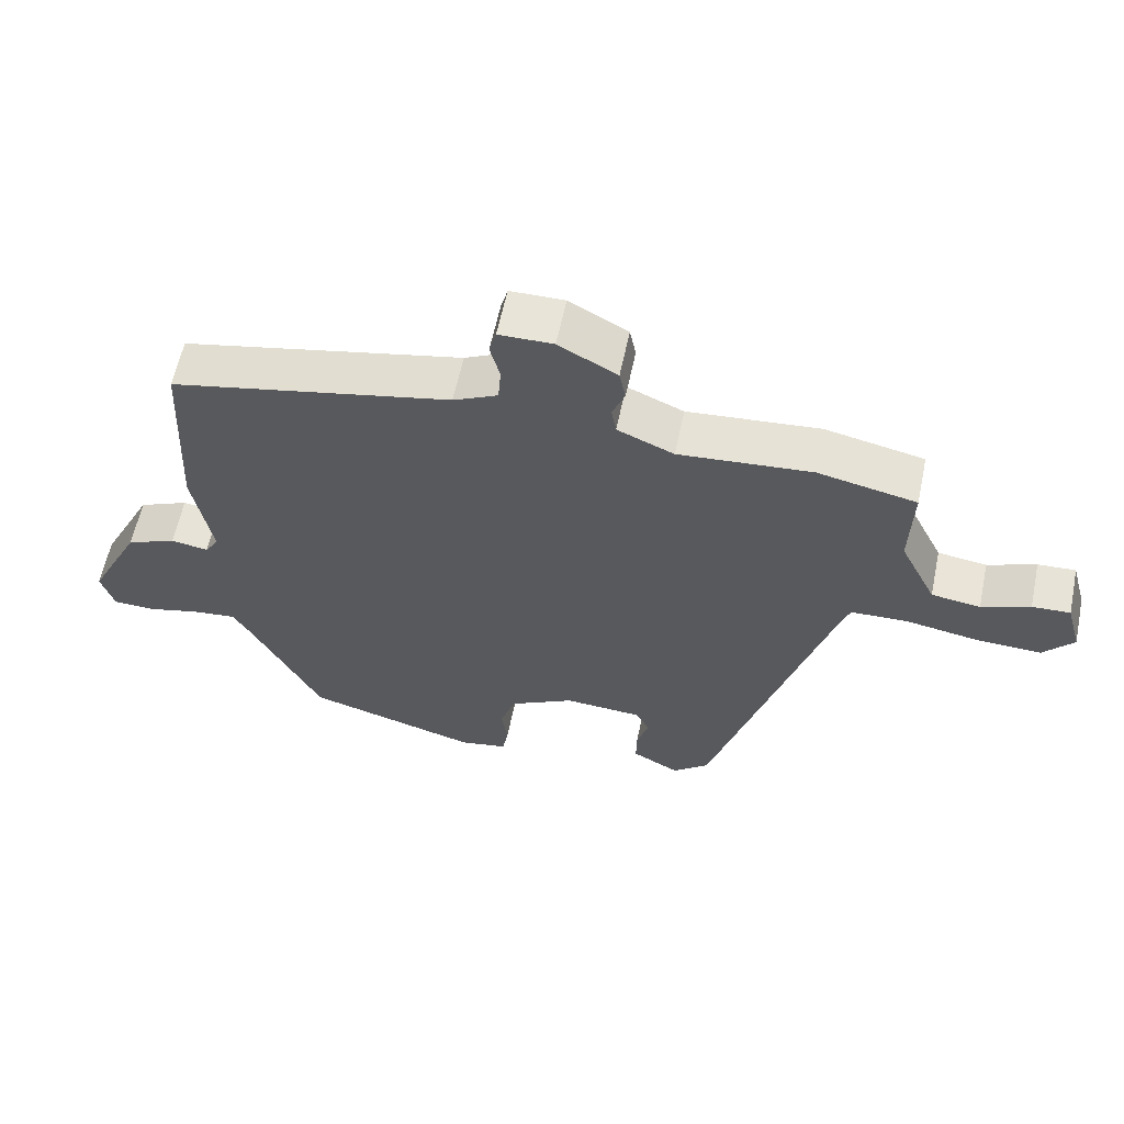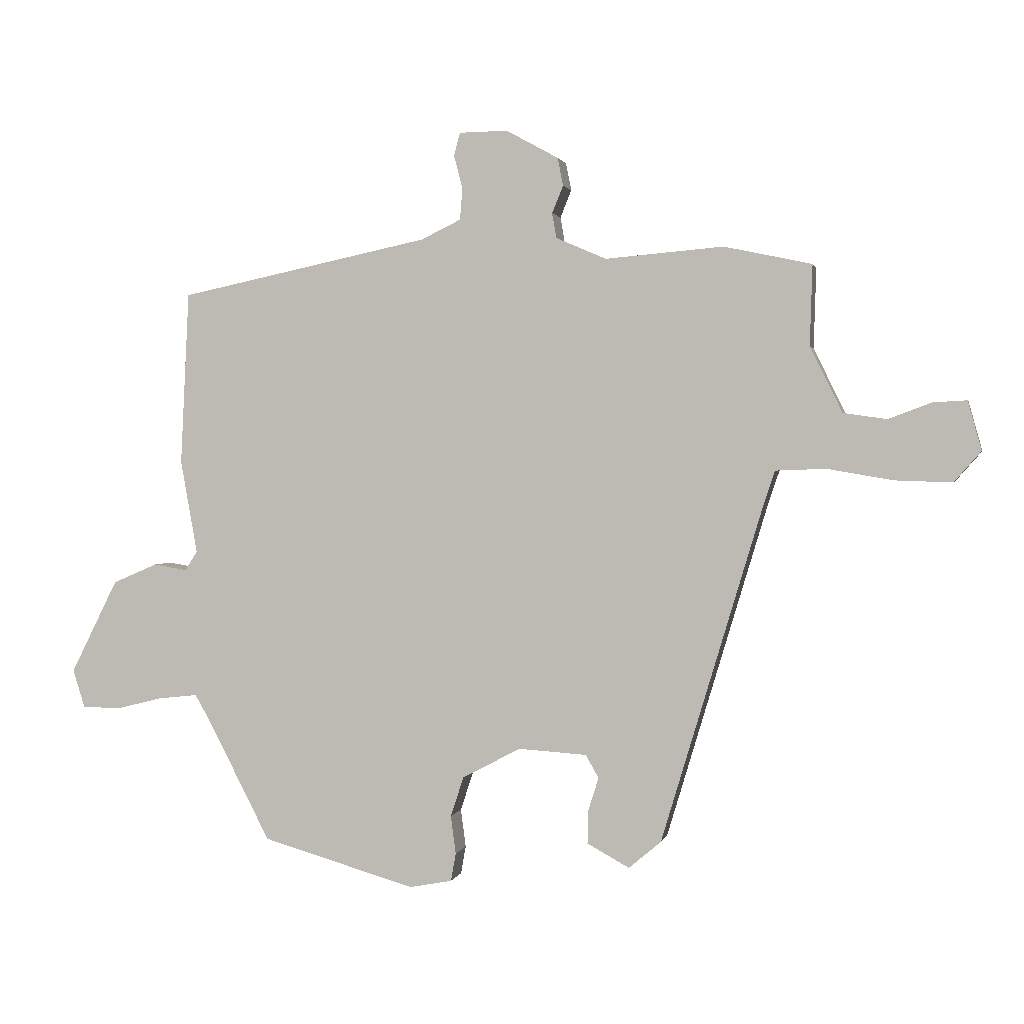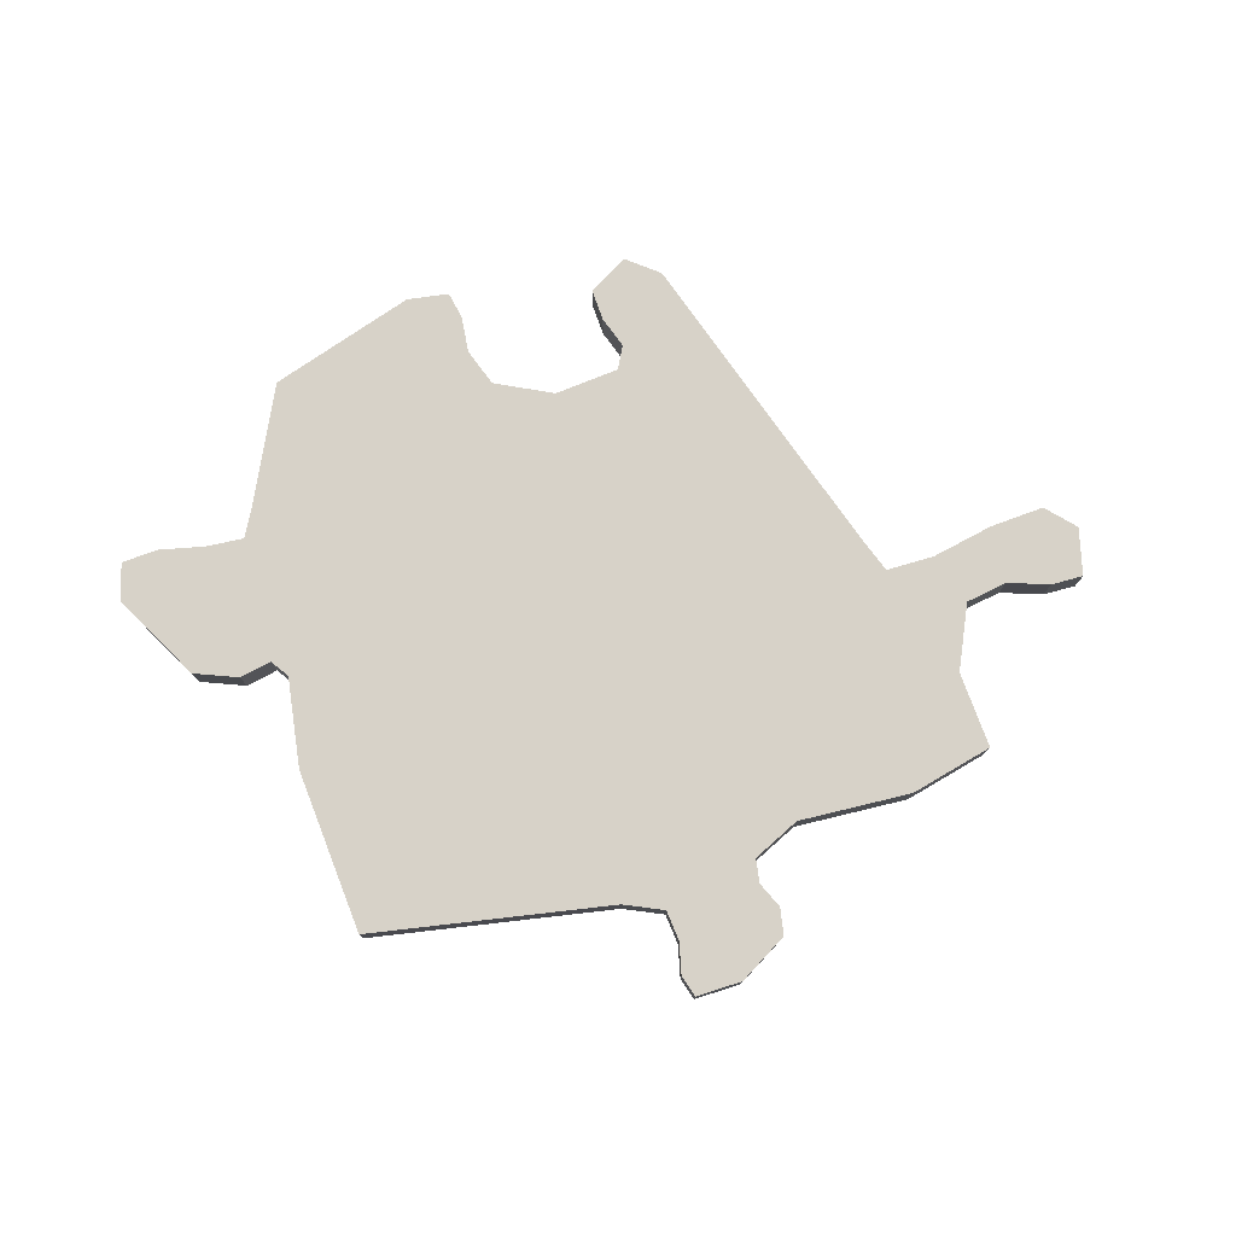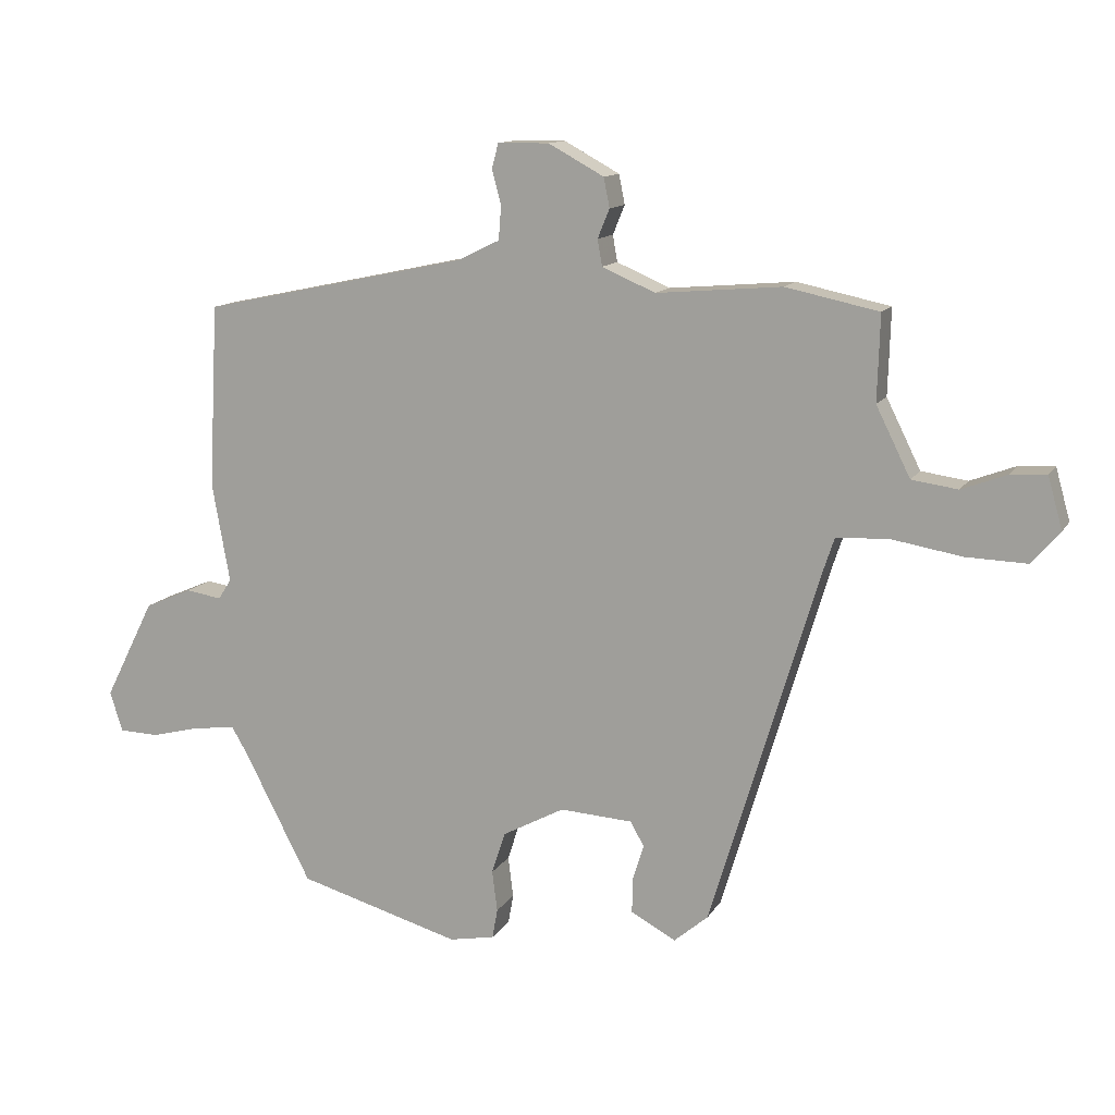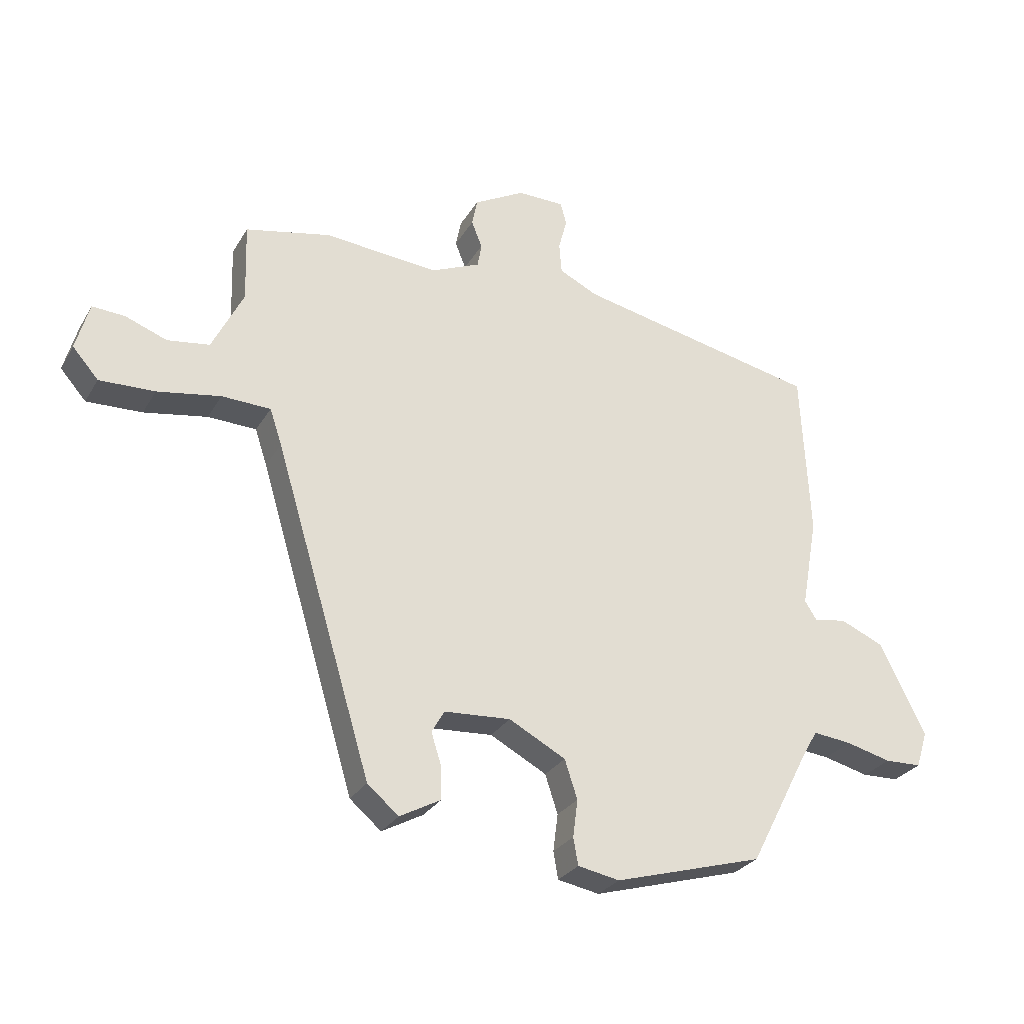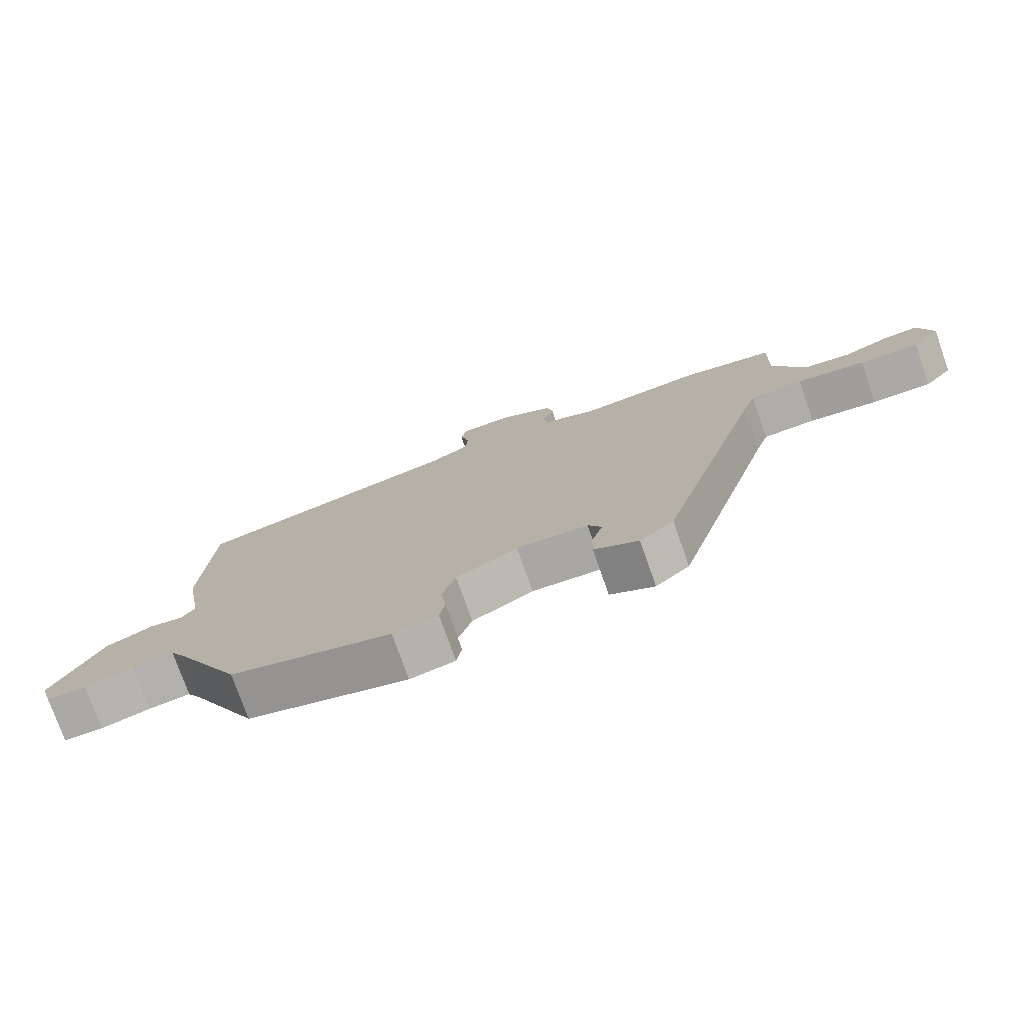
<metadata>
{"format":"obj","ext":"obj","renderer":"f3d","projection":"perspective","resolution":1024,"background":"white","views":[{"elev":60.2,"azim":11.8,"up":"+Z"},{"elev":1.5,"azim":12.4,"up":"+Z"},{"elev":77.3,"azim":-18.4,"up":"+Y"},{"elev":12.4,"azim":19.7,"up":"+Z"},{"elev":-28.1,"azim":155.1,"up":"+Z"},{"elev":-76.2,"azim":19.4,"up":"+Z"}]}
</metadata>
<code>
v 0.409 0.07 0.519
v 0.55 0.07 0.489
v 0.546 0.07 0.359
v 0.598 0.07 0.254
v 0.668 0.07 0.244
v 0.737 0.07 0.27
v 0.791 0.07 0.273
v 0.813 0.07 0.194
v 0.77 0.07 0.145
v 0.678 0.07 0.148
v 0.573 0.07 0.166
v 0.492 0.07 0.163
v 0.472 0.07 0.103
v 0.31 0.07 -0.435
v 0.258 0.07 -0.479
v 0.19 0.07 -0.442
v 0.191 0.07 -0.389
v 0.208 0.07 -0.335
v 0.187 0.07 -0.298
v 0.077 0.07 -0.291
v -0.017 0.07 -0.341
v -0.038 0.07 -0.405
v -0.03 0.07 -0.467
v -0.038 0.07 -0.512
v -0.107 0.07 -0.525
v -0.354 0.07 -0.454
v -0.455 0.07 -0.259
v -0.48 0.07 -0.216
v -0.544 0.07 -0.223
v -0.619 0.07 -0.242
v -0.68 0.07 -0.24
v -0.699 0.07 -0.179
v -0.623 0.07 -0.028
v -0.551 0.07 0.003
v -0.497 0.07 -0.006
v -0.477 0.07 0.025
v -0.504 0.07 0.176
v -0.49 0.07 0.455
v -0.086 0.07 0.54
v -0.022 0.07 0.571
v -0.018 0.07 0.622
v -0.032 0.07 0.675
v -0.022 0.07 0.712
v 0.056 0.07 0.713
v 0.14 0.07 0.667
v 0.149 0.07 0.622
v 0.131 0.07 0.578
v 0.138 0.07 0.538
v 0.219 0.07 0.503
v 0.409 0 0.519
v 0.55 0 0.489
v 0.546 0 0.359
v 0.598 0 0.254
v 0.668 0 0.244
v 0.737 0 0.27
v 0.791 0 0.273
v 0.813 0 0.194
v 0.77 0 0.145
v 0.678 0 0.148
v 0.573 0 0.166
v 0.492 0 0.163
v 0.472 0 0.103
v 0.31 0 -0.435
v 0.258 0 -0.479
v 0.19 0 -0.442
v 0.191 0 -0.389
v 0.208 0 -0.335
v 0.187 0 -0.298
v 0.077 0 -0.291
v -0.017 0 -0.341
v -0.038 0 -0.405
v -0.03 0 -0.467
v -0.038 0 -0.512
v -0.107 0 -0.525
v -0.354 0 -0.454
v -0.455 0 -0.259
v -0.48 0 -0.216
v -0.544 0 -0.223
v -0.619 0 -0.242
v -0.68 0 -0.24
v -0.699 0 -0.179
v -0.623 0 -0.028
v -0.551 0 0.003
v -0.497 0 -0.006
v -0.477 0 0.025
v -0.504 0 0.176
v -0.49 0 0.455
v -0.086 0 0.54
v -0.022 0 0.571
v -0.018 0 0.622
v -0.032 0 0.675
v -0.022 0 0.712
v 0.056 0 0.713
v 0.14 0 0.667
v 0.149 0 0.622
v 0.131 0 0.578
v 0.138 0 0.538
v 0.219 0 0.503
f 44 45 46 47
f 44 47 48
f 41 42 43 44
f 40 41 44 48
f 39 40 48 49
f 36 37 38 39
f 35 36 39 49
f 33 34 35
f 32 33 35
f 29 30 31 32
f 28 29 32 35
f 27 28 35 49
f 22 23 24 25
f 21 22 25 26
f 20 21 26 27
f 15 16 17 18
f 13 14 15 18
f 12 13 18 19
f 8 9 10 11
f 8 11 12
f 5 6 7 8
f 4 5 8 12
f 3 4 12
f 20 27 49 1
f 3 12 19 20
f 1 2 3 20
f 96 95 94 93
f 97 96 93
f 93 92 91 90
f 97 93 90 89
f 98 97 89 88
f 88 87 86 85
f 98 88 85 84
f 84 83 82
f 84 82 81
f 81 80 79 78
f 84 81 78 77
f 98 84 77 76
f 74 73 72 71
f 75 74 71 70
f 76 75 70 69
f 67 66 65 64
f 67 64 63 62
f 68 67 62 61
f 60 59 58 57
f 61 60 57
f 57 56 55 54
f 61 57 54 53
f 61 53 52
f 50 98 76 69
f 69 68 61 52
f 69 52 51 50
f 1 50 51 2
f 2 51 52 3
f 3 52 53 4
f 4 53 54 5
f 5 54 55 6
f 6 55 56 7
f 7 56 57 8
f 8 57 58 9
f 9 58 59 10
f 10 59 60 11
f 11 60 61 12
f 12 61 62 13
f 13 62 63 14
f 14 63 64 15
f 15 64 65 16
f 16 65 66 17
f 17 66 67 18
f 18 67 68 19
f 19 68 69 20
f 20 69 70 21
f 21 70 71 22
f 22 71 72 23
f 23 72 73 24
f 24 73 74 25
f 25 74 75 26
f 26 75 76 27
f 27 76 77 28
f 28 77 78 29
f 29 78 79 30
f 30 79 80 31
f 31 80 81 32
f 32 81 82 33
f 33 82 83 34
f 34 83 84 35
f 35 84 85 36
f 36 85 86 37
f 37 86 87 38
f 38 87 88 39
f 39 88 89 40
f 40 89 90 41
f 41 90 91 42
f 42 91 92 43
f 43 92 93 44
f 44 93 94 45
f 45 94 95 46
f 46 95 96 47
f 47 96 97 48
f 48 97 98 49
f 49 98 50 1

</code>
